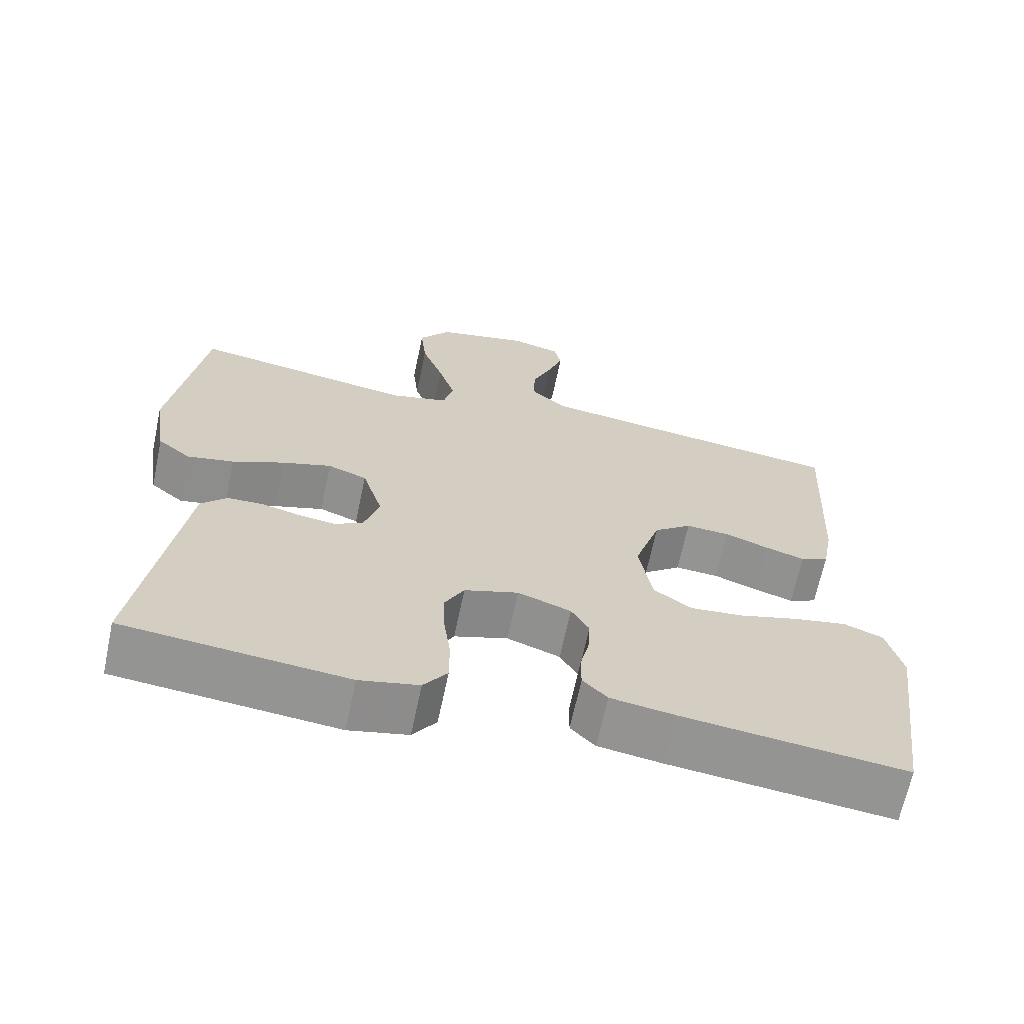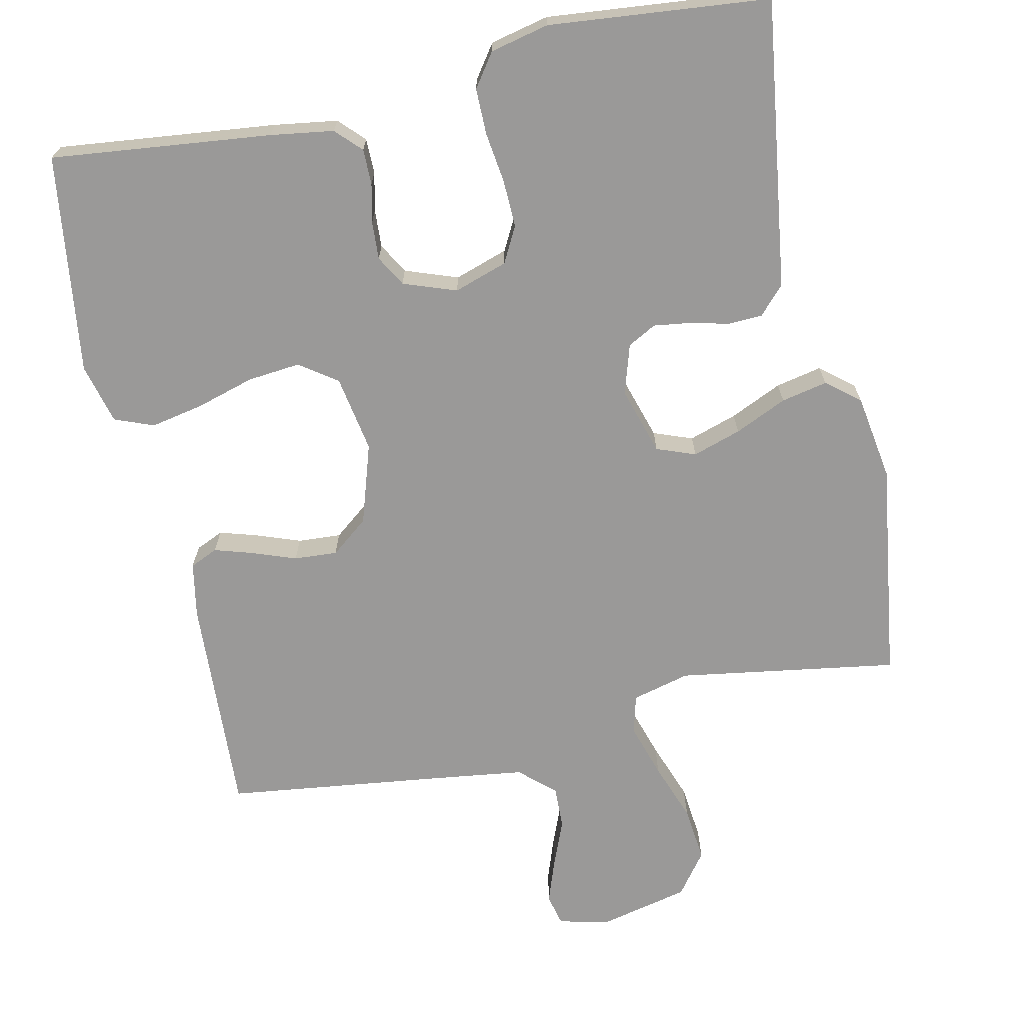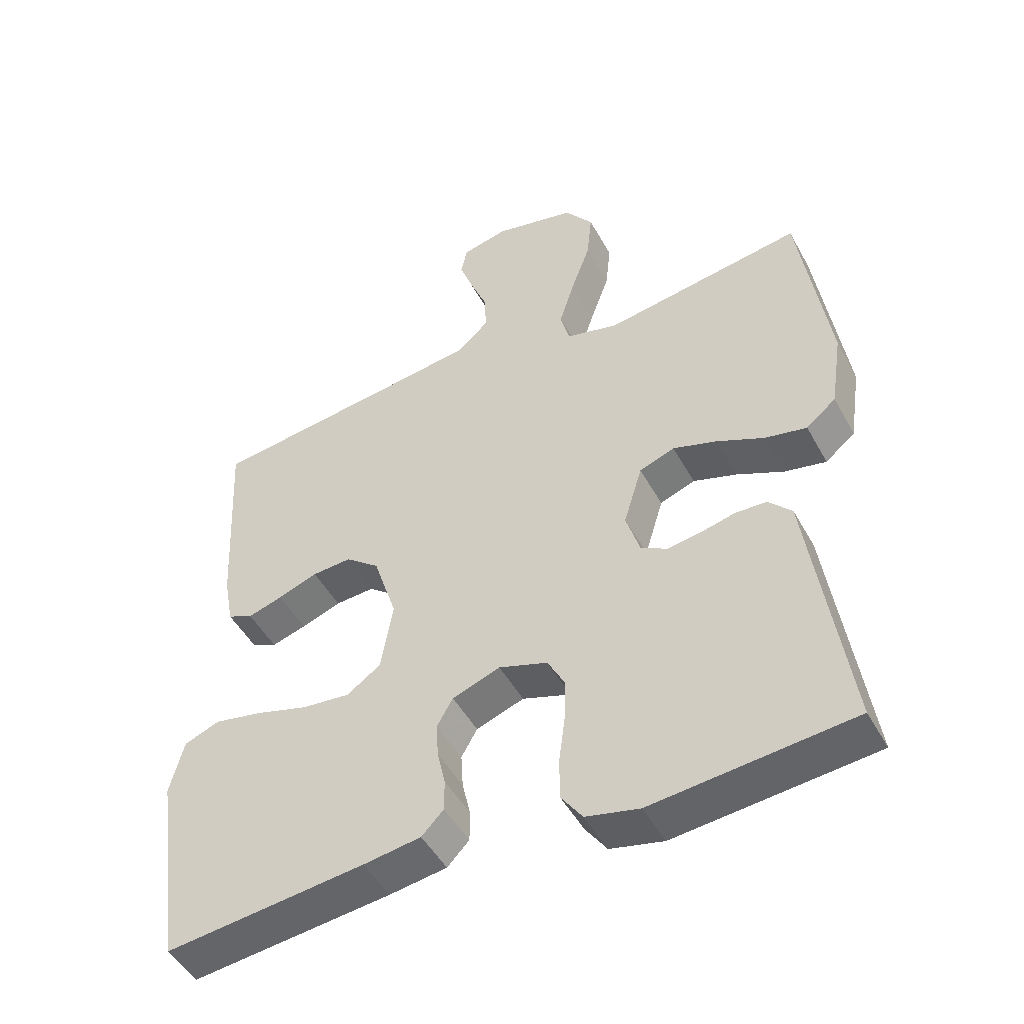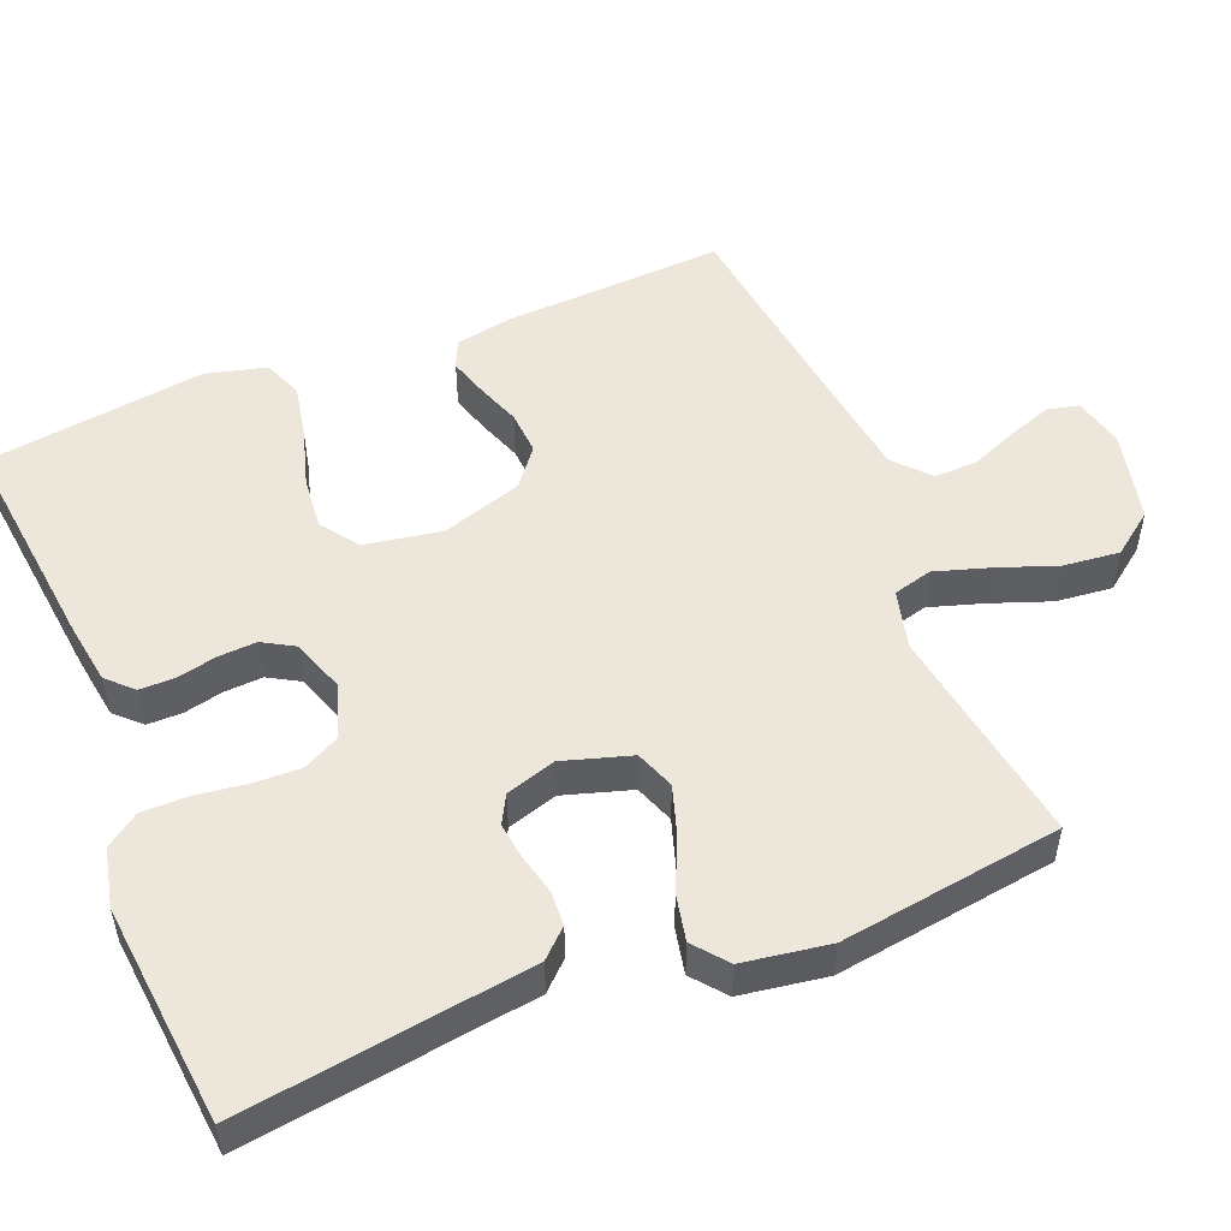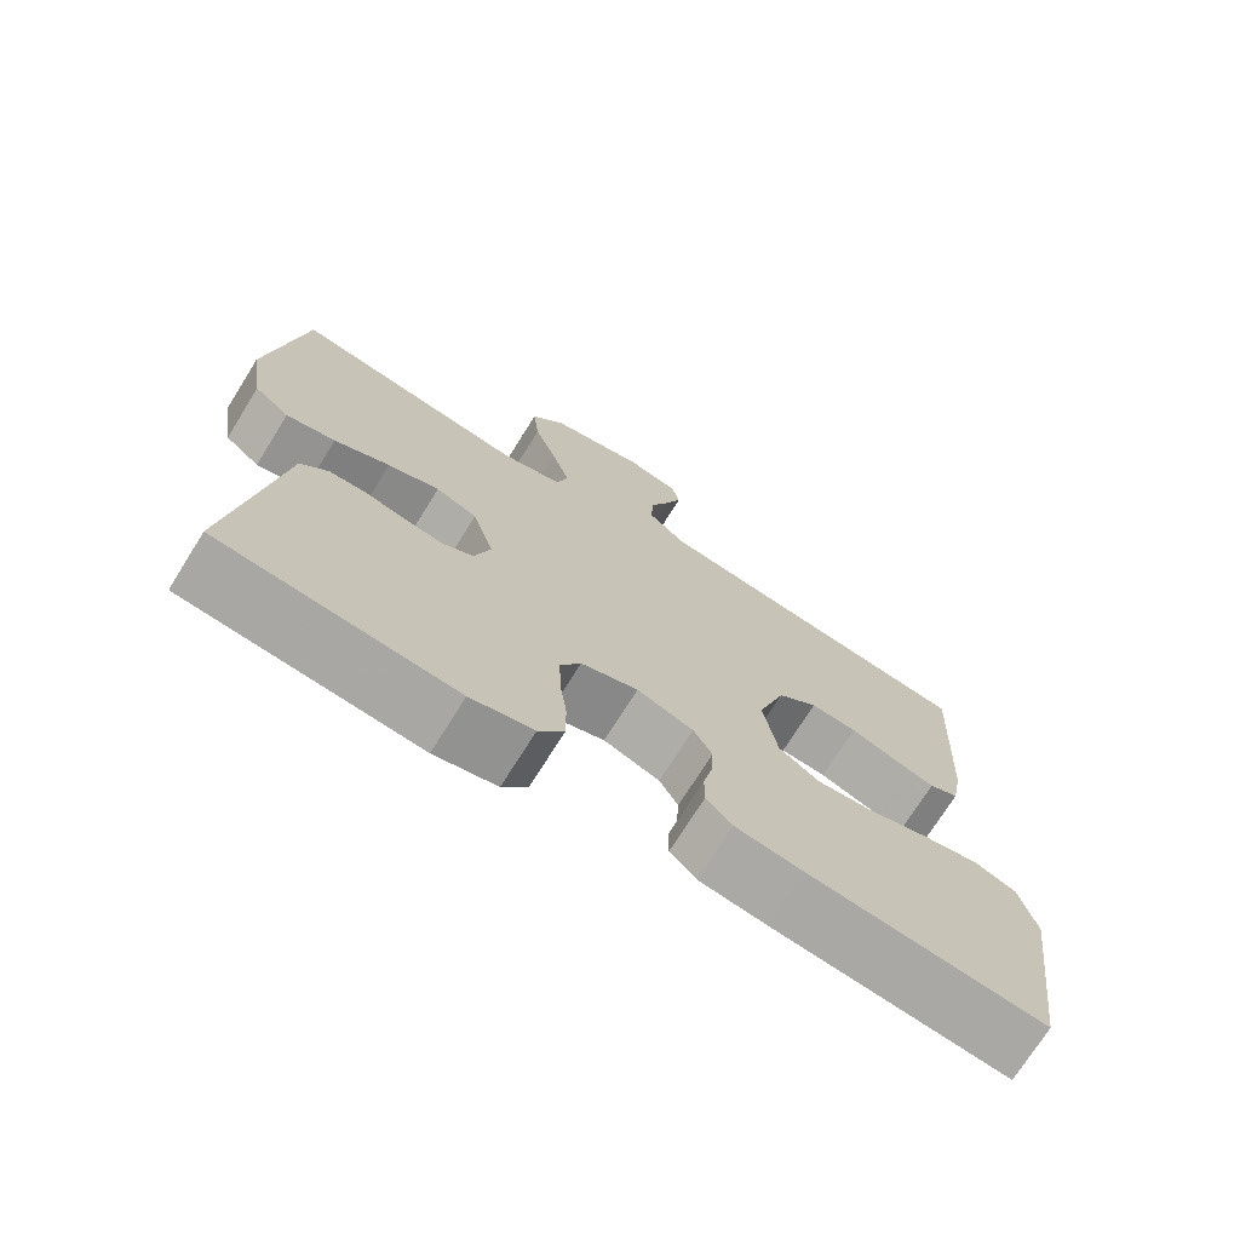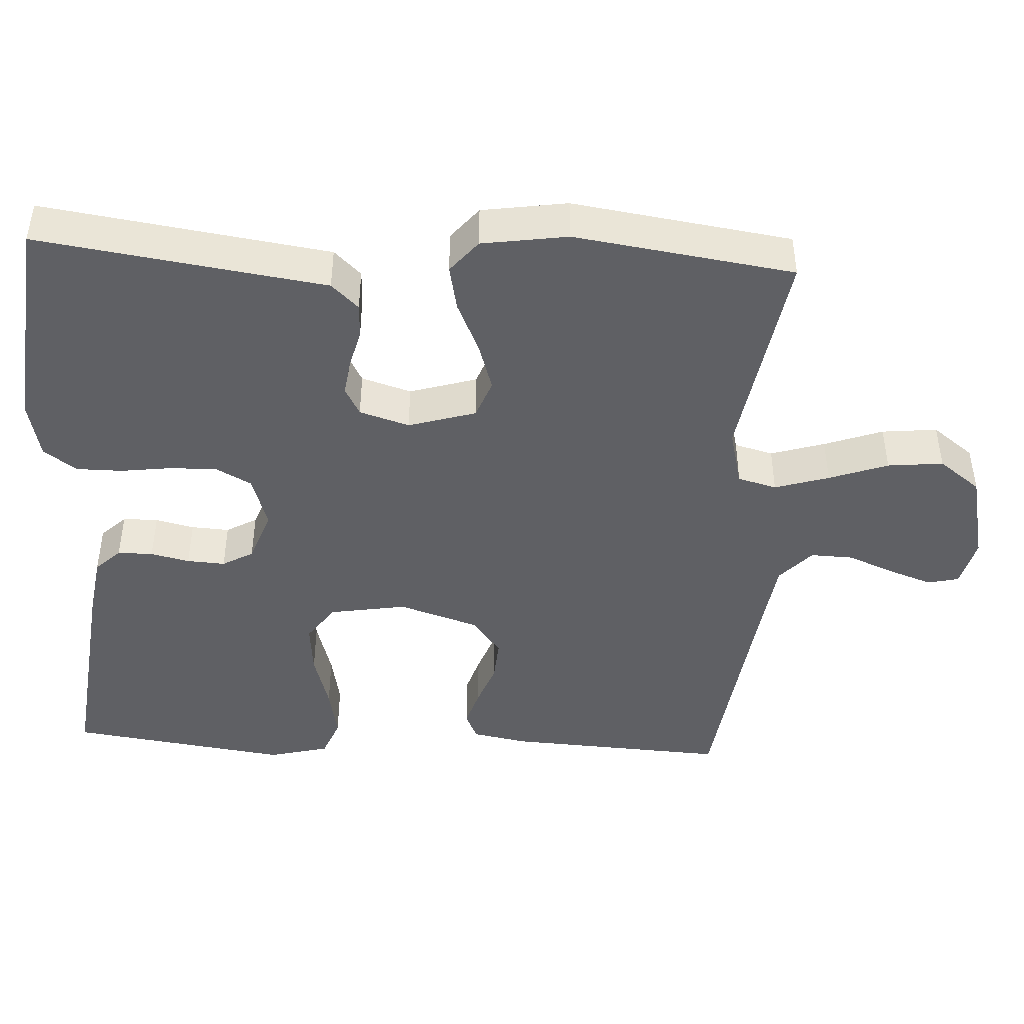
<metadata>
{"format":"obj","ext":"obj","renderer":"f3d","projection":"perspective","resolution":1024,"background":"white","views":[{"elev":-66.7,"azim":-11.9,"up":"+Z"},{"elev":-69.1,"azim":-167.6,"up":"+Y"},{"elev":-48.2,"azim":-152.3,"up":"+Z"},{"elev":51.8,"azim":-112.0,"up":"+Y"},{"elev":-72.7,"azim":-32.0,"up":"+Z"},{"elev":-44.8,"azim":-93.2,"up":"+Y"}]}
</metadata>
<code>
v -0.5 0.07 0.5
v -0.2 0.07 0.452
v -0.121 0.07 0.472
v -0.107 0.07 0.525
v -0.13 0.07 0.599
v -0.159 0.07 0.679
v -0.167 0.07 0.755
v -0.124 0.07 0.812
v 0 0.07 0.84
v 0.068 0.07 0.823
v 0.078 0.07 0.78
v 0.057 0.07 0.721
v 0.031 0.07 0.657
v 0.029 0.07 0.599
v 0.076 0.07 0.556
v 0.2 0.07 0.539
v 0.5 0.07 0.5
v 0.484 0.07 0.2
v 0.47 0.07 0.124
v 0.432 0.07 0.107
v 0.38 0.07 0.123
v 0.32 0.07 0.145
v 0.261 0.07 0.149
v 0.21 0.07 0.109
v 0.175 0.07 0
v 0.193 0.07 -0.105
v 0.244 0.07 -0.141
v 0.316 0.07 -0.134
v 0.395 0.07 -0.111
v 0.467 0.07 -0.097
v 0.52 0.07 -0.118
v 0.541 0.07 -0.2
v 0.5 0.07 -0.5
v 0.2 0.07 -0.466
v 0.114 0.07 -0.453
v 0.081 0.07 -0.419
v 0.081 0.07 -0.371
v 0.093 0.07 -0.318
v 0.096 0.07 -0.266
v 0.072 0.07 -0.224
v 0 0.07 -0.198
v -0.073 0.07 -0.222
v -0.099 0.07 -0.271
v -0.097 0.07 -0.336
v -0.088 0.07 -0.404
v -0.088 0.07 -0.467
v -0.12 0.07 -0.512
v -0.2 0.07 -0.53
v -0.5 0.07 -0.5
v -0.457 0.07 -0.2
v -0.444 0.07 -0.108
v -0.409 0.07 -0.071
v -0.362 0.07 -0.069
v -0.309 0.07 -0.082
v -0.259 0.07 -0.089
v -0.22 0.07 -0.068
v -0.199 0.07 0
v -0.227 0.07 0.092
v -0.28 0.07 0.112
v -0.346 0.07 0.091
v -0.417 0.07 0.059
v -0.48 0.07 0.046
v -0.525 0.07 0.083
v -0.543 0.07 0.2
v -0.5 0 0.5
v -0.2 0 0.452
v -0.121 0 0.472
v -0.107 0 0.525
v -0.13 0 0.599
v -0.159 0 0.679
v -0.167 0 0.755
v -0.124 0 0.812
v 0 0 0.84
v 0.068 0 0.823
v 0.078 0 0.78
v 0.057 0 0.721
v 0.031 0 0.657
v 0.029 0 0.599
v 0.076 0 0.556
v 0.2 0 0.539
v 0.5 0 0.5
v 0.484 0 0.2
v 0.47 0 0.124
v 0.432 0 0.107
v 0.38 0 0.123
v 0.32 0 0.145
v 0.261 0 0.149
v 0.21 0 0.109
v 0.175 0 0
v 0.193 0 -0.105
v 0.244 0 -0.141
v 0.316 0 -0.134
v 0.395 0 -0.111
v 0.467 0 -0.097
v 0.52 0 -0.118
v 0.541 0 -0.2
v 0.5 0 -0.5
v 0.2 0 -0.466
v 0.114 0 -0.453
v 0.081 0 -0.419
v 0.081 0 -0.371
v 0.093 0 -0.318
v 0.096 0 -0.266
v 0.072 0 -0.224
v 0 0 -0.198
v -0.073 0 -0.222
v -0.099 0 -0.271
v -0.097 0 -0.336
v -0.088 0 -0.404
v -0.088 0 -0.467
v -0.12 0 -0.512
v -0.2 0 -0.53
v -0.5 0 -0.5
v -0.457 0 -0.2
v -0.444 0 -0.108
v -0.409 0 -0.071
v -0.362 0 -0.069
v -0.309 0 -0.082
v -0.259 0 -0.089
v -0.22 0 -0.068
v -0.199 0 0
v -0.227 0 0.092
v -0.28 0 0.112
v -0.346 0 0.091
v -0.417 0 0.059
v -0.48 0 0.046
v -0.525 0 0.083
v -0.543 0 0.2
f 63 64 1 2
f 60 61 62 63
f 59 60 63 2
f 58 59 2 3
f 57 58 3
f 51 52 53 54
f 50 51 54 55
f 49 50 55 56
f 47 48 49 56
f 44 45 46 47
f 43 44 47 56
f 35 36 37 38
f 35 38 39
f 34 35 39
f 33 34 39
f 32 33 39 40
f 28 29 30 31
f 27 28 31 32
f 19 20 21 22
f 17 18 19 22
f 16 17 22 23
f 15 16 23 24
f 10 11 12 13
f 8 9 10 13
f 8 13 14
f 5 6 7 8
f 4 5 8 14
f 57 3 4 14
f 42 43 56 57
f 41 42 57 14
f 27 32 40 41
f 26 27 41
f 25 26 41 14
f 14 15 24 25
f 66 65 128 127
f 127 126 125 124
f 66 127 124 123
f 67 66 123 122
f 67 122 121
f 118 117 116 115
f 119 118 115 114
f 120 119 114 113
f 120 113 112 111
f 111 110 109 108
f 120 111 108 107
f 102 101 100 99
f 103 102 99
f 103 99 98
f 103 98 97
f 104 103 97 96
f 95 94 93 92
f 96 95 92 91
f 86 85 84 83
f 86 83 82 81
f 87 86 81 80
f 88 87 80 79
f 77 76 75 74
f 77 74 73 72
f 78 77 72
f 72 71 70 69
f 78 72 69 68
f 78 68 67 121
f 121 120 107 106
f 78 121 106 105
f 105 104 96 91
f 105 91 90
f 78 105 90 89
f 89 88 79 78
f 1 65 66 2
f 2 66 67 3
f 3 67 68 4
f 4 68 69 5
f 5 69 70 6
f 6 70 71 7
f 7 71 72 8
f 8 72 73 9
f 9 73 74 10
f 10 74 75 11
f 11 75 76 12
f 12 76 77 13
f 13 77 78 14
f 14 78 79 15
f 15 79 80 16
f 16 80 81 17
f 17 81 82 18
f 18 82 83 19
f 19 83 84 20
f 20 84 85 21
f 21 85 86 22
f 22 86 87 23
f 23 87 88 24
f 24 88 89 25
f 25 89 90 26
f 26 90 91 27
f 27 91 92 28
f 28 92 93 29
f 29 93 94 30
f 30 94 95 31
f 31 95 96 32
f 32 96 97 33
f 33 97 98 34
f 34 98 99 35
f 35 99 100 36
f 36 100 101 37
f 37 101 102 38
f 38 102 103 39
f 39 103 104 40
f 40 104 105 41
f 41 105 106 42
f 42 106 107 43
f 43 107 108 44
f 44 108 109 45
f 45 109 110 46
f 46 110 111 47
f 47 111 112 48
f 48 112 113 49
f 49 113 114 50
f 50 114 115 51
f 51 115 116 52
f 52 116 117 53
f 53 117 118 54
f 54 118 119 55
f 55 119 120 56
f 56 120 121 57
f 57 121 122 58
f 58 122 123 59
f 59 123 124 60
f 60 124 125 61
f 61 125 126 62
f 62 126 127 63
f 63 127 128 64
f 64 128 65 1

</code>
